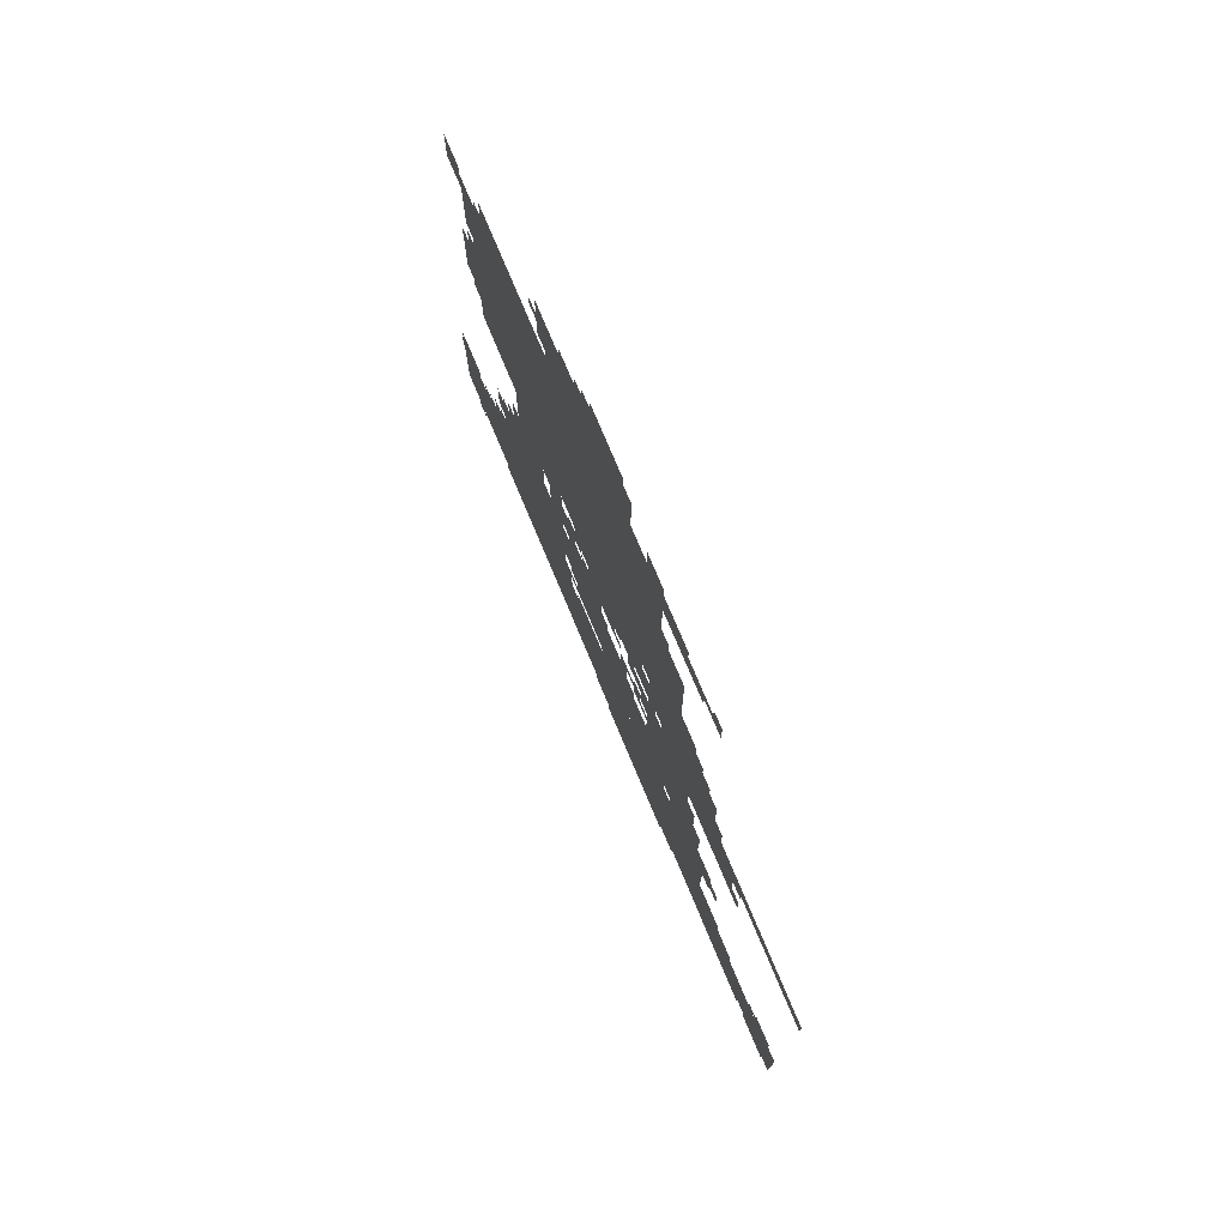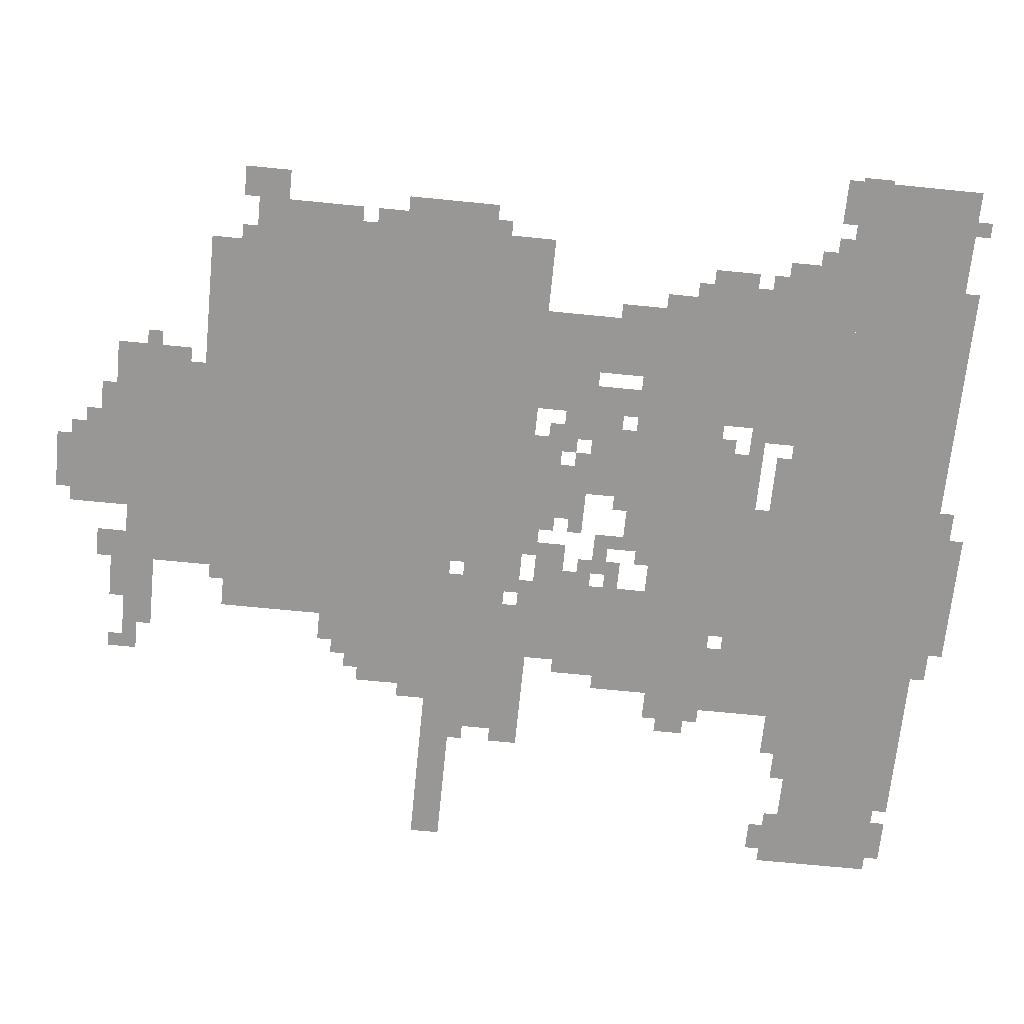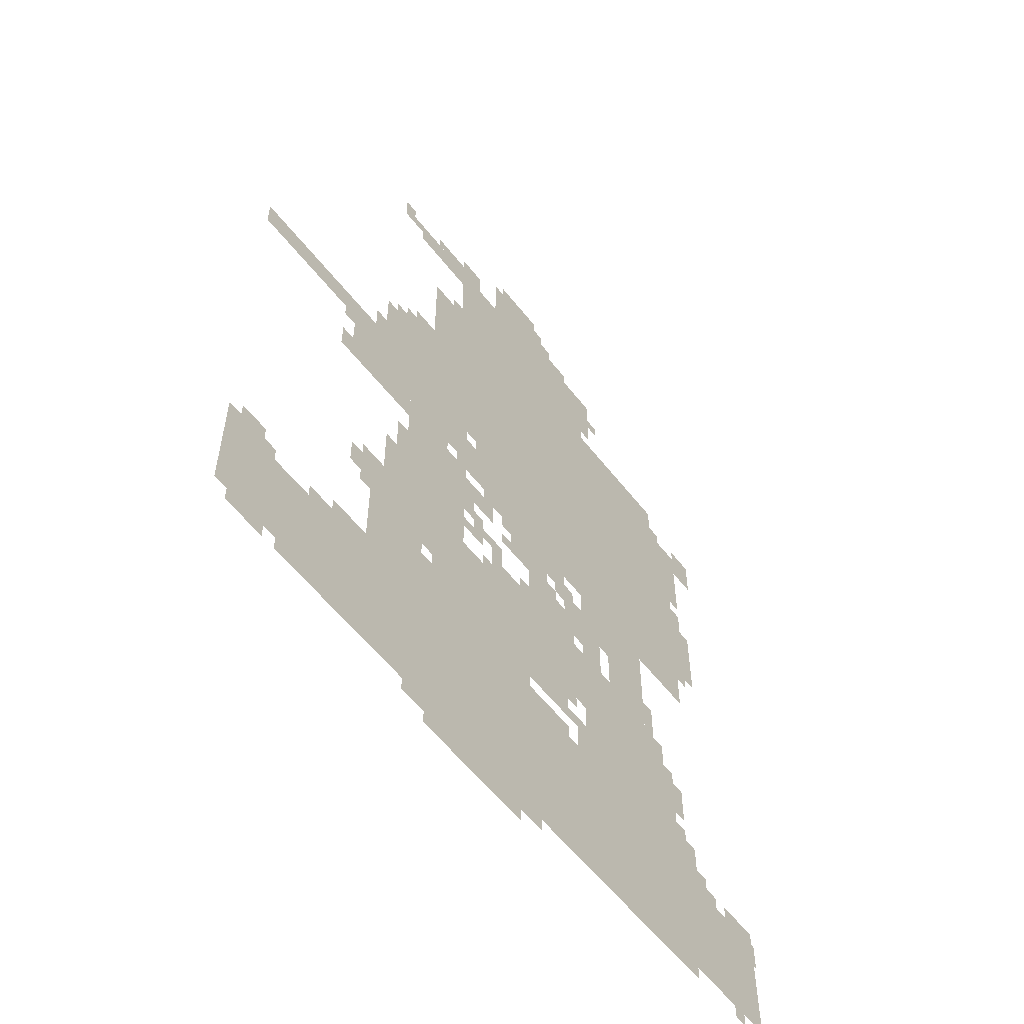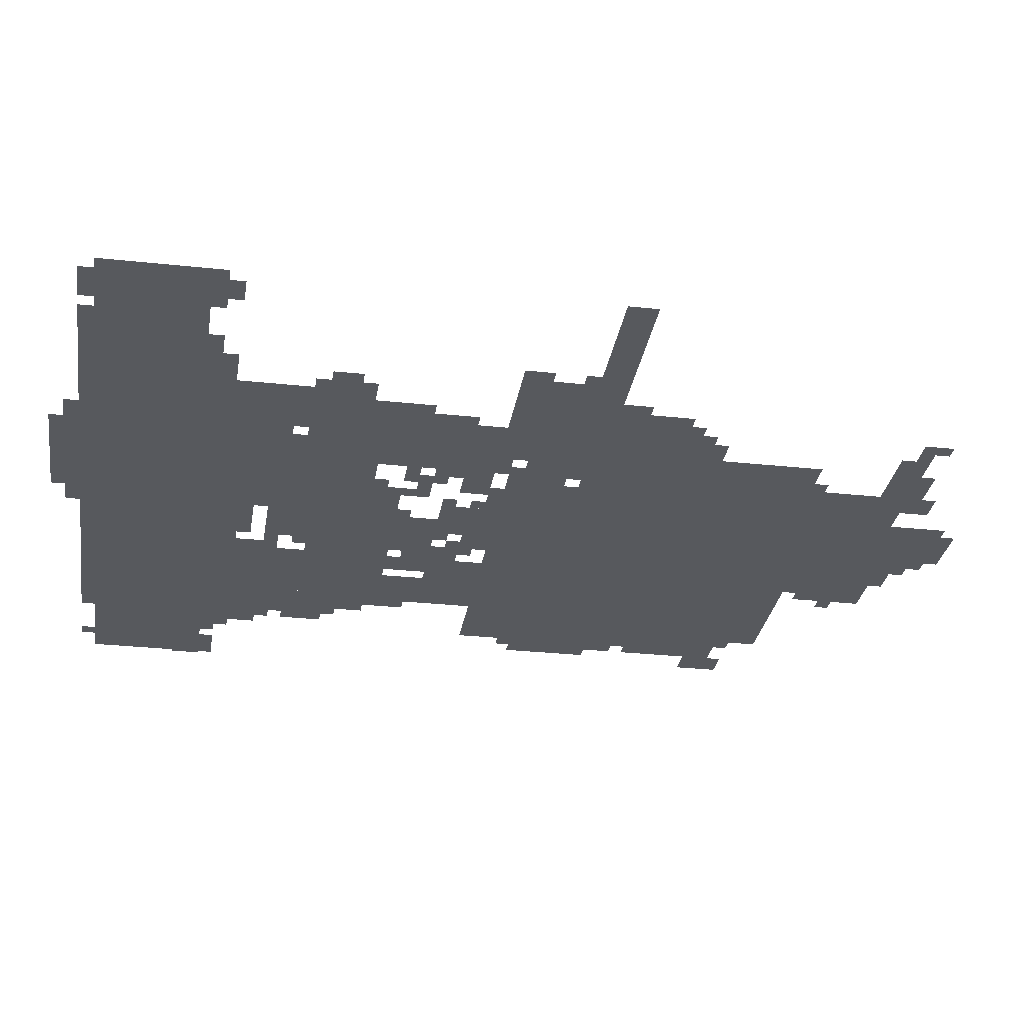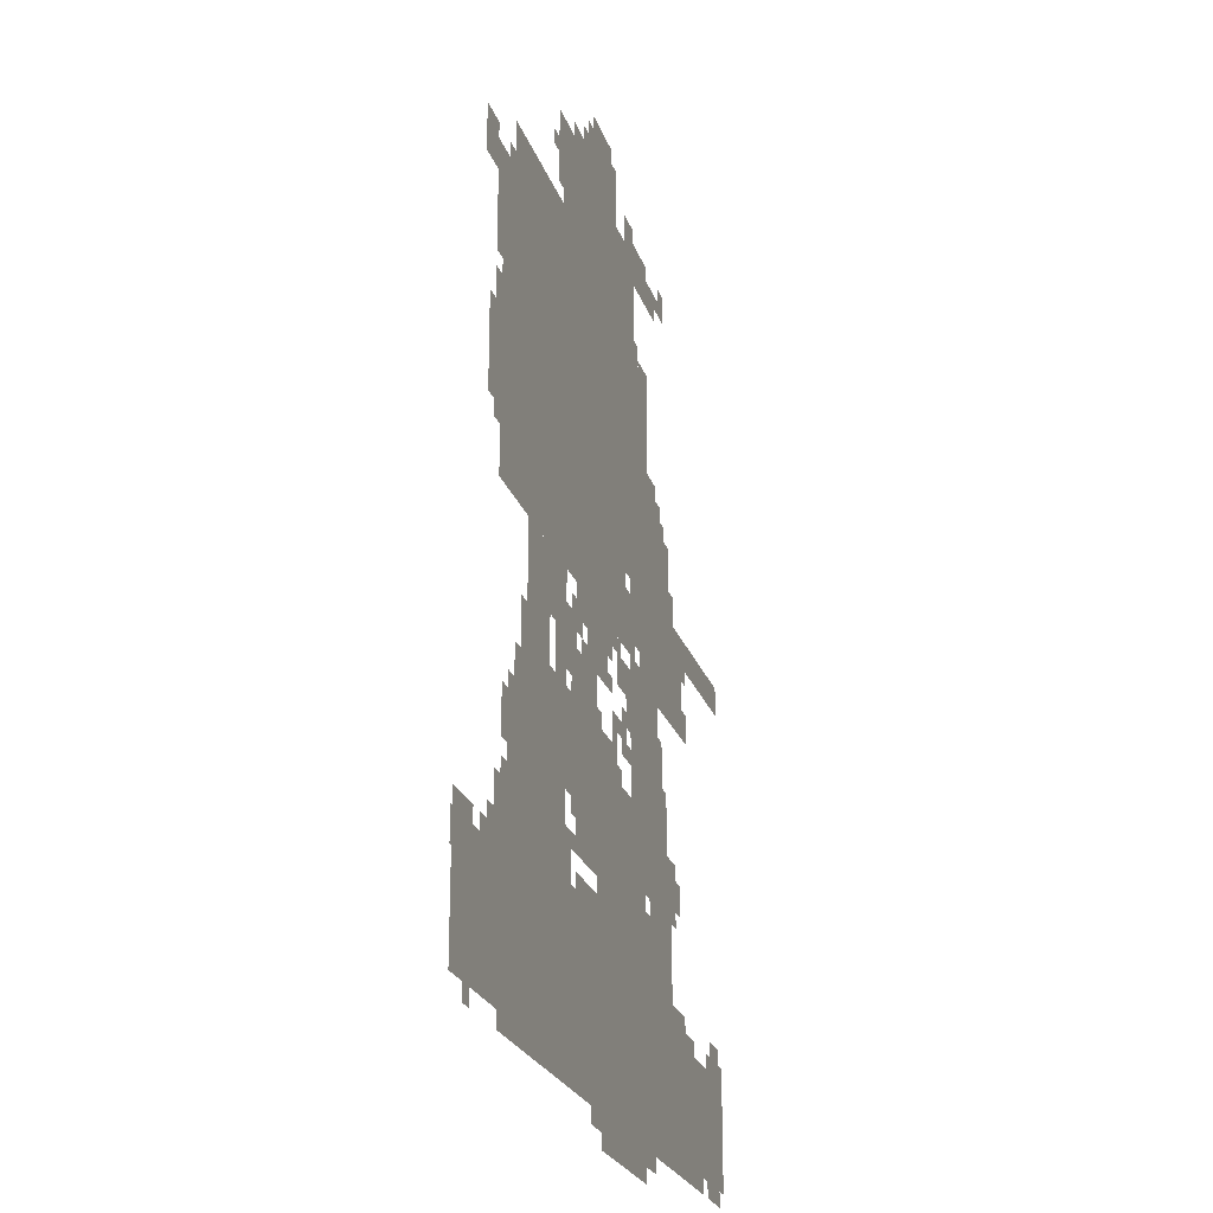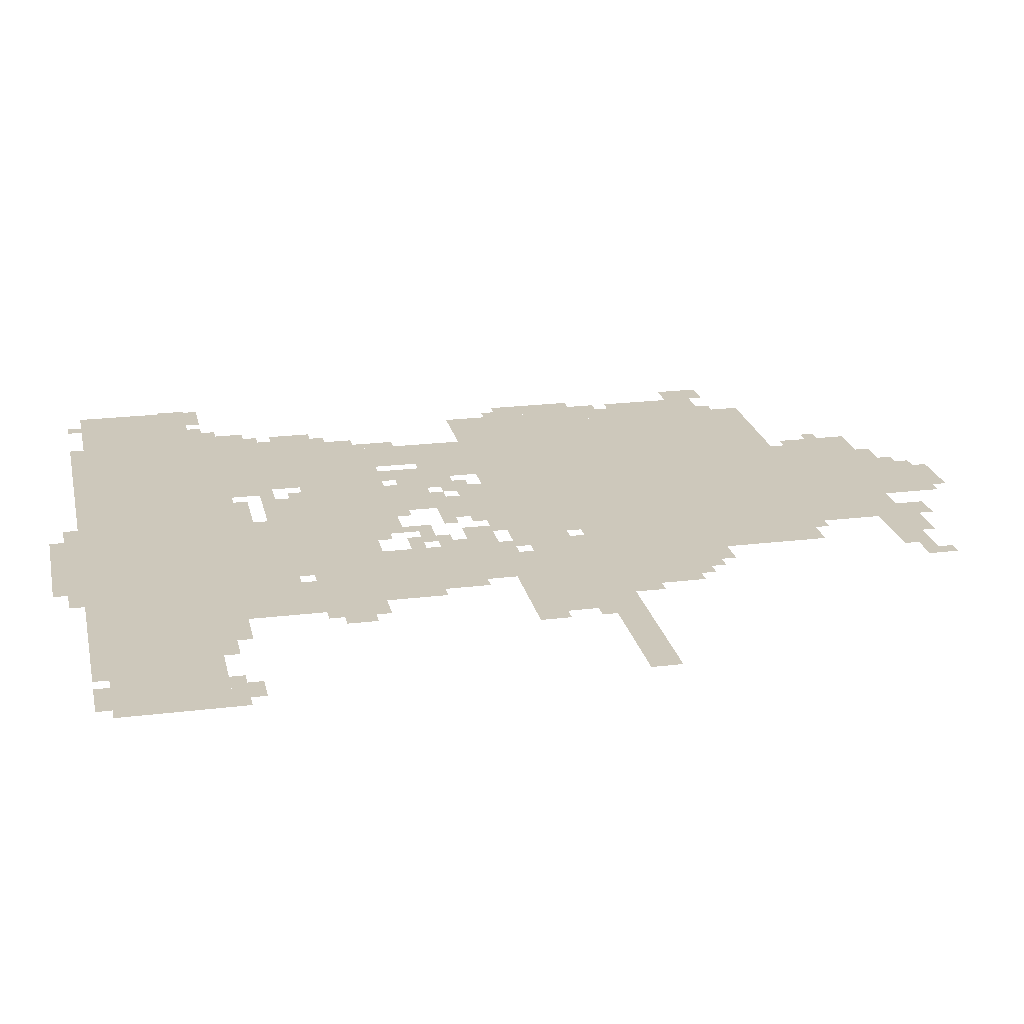
<metadata>
{"format":"obj","ext":"obj","renderer":"f3d","projection":"perspective","resolution":1024,"background":"white","views":[{"elev":76.9,"azim":67.2,"up":"+Y"},{"elev":-68.3,"azim":-95.7,"up":"+Z"},{"elev":-57.6,"azim":127.6,"up":"+Y"},{"elev":-29.5,"azim":81.0,"up":"+Z"},{"elev":-23.7,"azim":-73.8,"up":"+Y"},{"elev":22.0,"azim":77.9,"up":"+Z"}]}
</metadata>
<code>
g ruoyue_3-mesh
v -704 1343 0
v -704 1727 0
v -1408 1727 0
v -1408 1343 0
v -704 991 0
v -704 1343 0
v -1408 1343 0
v -1408 991 0
v -832 95 0
v -832 319 0
v -1664 319 0
v -1664 95 0
v 0 95 0
v 0 319 0
v -832 319 0
v -832 95 0
v -768 1727 0
v -768 1919 0
v -1120 1919 0
v -1120 1727 0
v -896 575 0
v -896 703 0
v -1376 703 0
v -1376 575 0
v -416 575 0
v -416 703 0
v -896 703 0
v -896 575 0
v -384 319 0
v -384 415 0
v -960 415 0
v -960 319 0
v -960 319 0
v -960 415 0
v -1504 415 0
v -1504 319 0
v -1088 415 0
v -1088 575 0
v -1408 575 0
v -1408 415 0
v -576 415 0
v -576 575 0
v -896 575 0
v -896 415 0
v -480 1055 0
v -480 1439 0
v -608 1439 0
v -608 1055 0
v -480 703 0
v -480 1055 0
v -608 1055 0
v -608 703 0
v -288 959 0
v -288 1183 0
v -480 1183 0
v -480 959 0
v -1184 703 0
v -1184 991 0
v -1312 991 0
v -1312 703 0
v -608 1407 0
v -608 1695 0
v -704 1695 0
v -704 1407 0
v -384 415 0
v -384 575 0
v -544 575 0
v -544 415 0
v -608 1151 0
v -608 1407 0
v -704 1407 0
v -704 1151 0
v -640 1727 0
v -640 1887 0
v -768 1887 0
v -768 1727 0
v -800 63 0
v -800 95 0
v -1440 95 0
v -1440 63 0
v -1408 991 0
v -1408 1311 0
v -1472 1311 0
v -1472 991 0
v -1408 1311 0
v -1408 1631 0
v -1472 1631 0
v -1472 1311 0
v -160 63 0
v -160 95 0
v -800 95 0
v -800 63 0
v -768 1919 0
v -768 2015 0
v -960 2015 0
v -960 1919 0
v -832 863 0
v -832 991 0
v -960 991 0
v -960 863 0
v -384 1183 0
v -384 1343 0
v -480 1343 0
v -480 1183 0
v -768 703 0
v -768 767 0
v -992 767 0
v -992 703 0
v -896 479 0
v -896 575 0
v -1024 575 0
v -1024 479 0
v -1088 863 0
v -1088 991 0
v -1184 991 0
v -1184 863 0
v -992 703 0
v -992 767 0
v -1184 767 0
v -1184 703 0
v -608 831 0
v -608 991 0
v -672 991 0
v -672 831 0
v 0 1119 0
v 0 1183 0
v -160 1183 0
v -160 1119 0
v -576 0 0
v -576 63 0
v -736 63 0
v -736 0 0
v -608 1023 0
v -608 1119 0
v -704 1119 0
v -704 1023 0
v -544 1535 0
v -544 1663 0
v -608 1663 0
v -608 1535 0
v -608 703 0
v -608 831 0
v -672 831 0
v -672 703 0
v -1024 799 0
v -1024 863 0
v -1152 863 0
v -1152 799 0
v -896 799 0
v -896 863 0
v -1024 863 0
v -1024 799 0
v -736 0 0
v -736 63 0
v -864 63 0
v -864 0 0
v -160 1119 0
v -160 1183 0
v -288 1183 0
v -288 1119 0
v -1504 1567 0
v -1504 1663 0
v -1568 1663 0
v -1568 1567 0
v -352 575 0
v -352 671 0
v -416 671 0
v -416 575 0
v -672 895 0
v -672 959 0
v -768 959 0
v -768 895 0
v -288 319 0
v -288 383 0
v -384 383 0
v -384 319 0
v -1568 319 0
v -1568 383 0
v -1664 383 0
v -1664 319 0
v -480 1823 0
v -480 1887 0
v -576 1887 0
v -576 1823 0
v -544 1439 0
v -544 1535 0
v -608 1535 0
v -608 1439 0
v -1472 1215 0
v -1472 1311 0
v -1536 1311 0
v -1536 1215 0
v -1472 1119 0
v -1472 1215 0
v -1536 1215 0
v -1536 1119 0
v -32 319 0
v -32 383 0
v -96 383 0
v -96 319 0
v -960 927 0
v -960 991 0
v -1024 991 0
v -1024 927 0
v -1408 415 0
v -1408 479 0
v -1472 479 0
v -1472 415 0
v -1376 575 0
v -1376 639 0
v -1440 639 0
v -1440 575 0
v -1024 863 0
v -1024 927 0
v -1088 927 0
v -1088 863 0
v -576 1823 0
v -576 1887 0
v -640 1887 0
v -640 1823 0
v -1472 1503 0
v -1472 1631 0
v -1504 1631 0
v -1504 1503 0
v -448 703 0
v -448 799 0
v -480 799 0
v -480 703 0
v -448 799 0
v -448 895 0
v -480 895 0
v -480 799 0
v -1472 1407 0
v -1472 1503 0
v -1504 1503 0
v -1504 1407 0
v -1120 1823 0
v -1120 1919 0
v -1152 1919 0
v -1152 1823 0
v -864 767 0
v -864 799 0
v -960 799 0
v -960 767 0
v -544 1887 0
v -544 1919 0
v -640 1919 0
v -640 1887 0
v -960 767 0
v -960 799 0
v -1056 799 0
v -1056 767 0
v -256 959 0
v -256 1023 0
v -288 1023 0
v -288 959 0
v -608 1119 0
v -608 1151 0
v -672 1151 0
v -672 1119 0
v -352 1183 0
v -352 1247 0
v -384 1247 0
v -384 1183 0
v -1472 1311 0
v -1472 1375 0
v -1504 1375 0
v -1504 1311 0
v -640 1919 0
v -640 1951 0
v -704 1951 0
v -704 1919 0
v -32 63 0
v -32 95 0
v -96 95 0
v -96 63 0
v -416 1855 0
v -416 1919 0
v -448 1919 0
v -448 1855 0
v -448 1343 0
v -448 1407 0
v -480 1407 0
v -480 1343 0
v -640 1695 0
v -640 1727 0
v -704 1727 0
v -704 1695 0
v -640 991 0
v -640 1023 0
v -704 1023 0
v -704 991 0
v -864 31 0
v -864 63 0
v -928 63 0
v -928 31 0
v -1504 319 0
v -1504 383 0
v -1536 383 0
v -1536 319 0
v -1664 287 0
v -1664 351 0
v -1672 351 0
v -1672 287 0
v -224 319 0
v -224 351 0
v -288 351 0
v -288 319 0
v -320 575 0
v -320 639 0
v -352 639 0
v -352 575 0
v -512 31 0
v -512 63 0
v -576 63 0
v -576 31 0
v -672 831 0
v -672 895 0
v -704 895 0
v -704 831 0
v -1088 767 0
v -1088 799 0
v -1152 799 0
v -1152 767 0
v -736 799 0
v -736 831 0
v -800 831 0
v -800 799 0
v -960 415 0
v -960 447 0
v -1024 447 0
v -1024 415 0
v -896 415 0
v -896 447 0
v -960 447 0
v -960 415 0
v -736 959 0
v -736 991 0
v -800 991 0
v -800 959 0
v -960 1919 0
v -960 1951 0
v -1024 1951 0
v -1024 1919 0
v -1312 767 0
v -1312 831 0
v -1344 831 0
v -1344 767 0
v -1120 1759 0
v -1120 1823 0
v -1152 1823 0
v -1152 1759 0
v -640 1887 0
v -640 1919 0
v -704 1919 0
v -704 1887 0
v -864 2015 0
v -864 2047 0
v -928 2047 0
v -928 2015 0
v -800 2015 0
v -800 2047 0
v -864 2047 0
v -864 2015 0
v -544 447 0
v -544 511 0
v -576 511 0
v -576 447 0
v -416 735 0
v -416 799 0
v -448 799 0
v -448 735 0
v -1312 703 0
v -1312 767 0
v -1344 767 0
v -1344 703 0
v -1056 447 0
v -1056 511 0
v -1088 511 0
v -1088 447 0
v -704 799 0
v -704 863 0
v -736 863 0
v -736 799 0
v -352 543 0
v -352 575 0
v -384 575 0
v -384 543 0
v -960 863 0
v -960 895 0
v -992 895 0
v -992 863 0
v -800 863 0
v -800 895 0
v -832 895 0
v -832 863 0
v -1344 703 0
v -1344 735 0
v -1376 735 0
v -1376 703 0
v -736 703 0
v -736 735 0
v -768 735 0
v -768 703 0
v -768 767 0
v -768 799 0
v -800 799 0
v -800 767 0
v -1376 639 0
v -1376 671 0
v -1408 671 0
v -1408 639 0
v -672 767 0
v -672 799 0
v -704 799 0
v -704 767 0
v -544 543 0
v -544 575 0
v -576 575 0
v -576 543 0
v 0 319 0
v 0 351 0
v -32 351 0
v -32 319 0
v -1408 479 0
v -1408 511 0
v -1440 511 0
v -1440 479 0
v -1536 319 0
v -1536 351 0
v -1568 351 0
v -1568 319 0
v -96 319 0
v -96 351 0
v -128 351 0
v -128 319 0
v -1568 63 0
v -1568 95 0
v -1600 95 0
v -1600 63 0
v -1024 543 0
v -1024 575 0
v -1056 575 0
v -1056 543 0
v -1024 479 0
v -1024 511 0
v -1056 511 0
v -1056 479 0
v -1408 543 0
v -1408 575 0
v -1440 575 0
v -1440 543 0
v -800 959 0
v -800 991 0
v -832 991 0
v -832 959 0
v -704 767 0
v -704 799 0
v -736 799 0
v -736 767 0
v -960 1951 0
v -960 1983 0
v -992 1983 0
v -992 1951 0
v -1024 1919 0
v -1024 1951 0
v -1056 1951 0
v -1056 1919 0
v -96 63 0
v -96 95 0
v -128 95 0
v -128 63 0
v -1056 415 0
v -1056 447 0
v -1088 447 0
v -1088 415 0
v -416 703 0
v -416 735 0
v -448 735 0
v -448 703 0
v -544 415 0
v -544 447 0
v -576 447 0
v -576 415 0
v -448 1855 0
v -448 1887 0
v -480 1887 0
v -480 1855 0
v -800 927 0
v -800 959 0
v -832 959 0
v -832 927 0
v -1472 1087 0
v -1472 1119 0
v -1504 1119 0
v -1504 1087 0
v -992 895 0
v -992 927 0
v -1024 927 0
v -1024 895 0
v -1024 927 0
v -1024 959 0
v -1056 959 0
v -1056 927 0
v -1408 1631 0
v -1408 1663 0
v -1440 1663 0
v -1440 1631 0
v -1152 1823 0
v -1152 1855 0
v -1184 1855 0
v -1184 1823 0
v -256 1087 0
v -256 1119 0
v -288 1119 0
v -288 1087 0
v -416 1343 0
v -416 1375 0
v -448 1375 0
v -448 1343 0
g ruoyue_3-mesh_0
f 3 2 1
f 1 4 3
f 7 6 5
f 5 8 7
f 11 10 9
f 9 12 11
f 15 14 13
f 13 16 15
f 19 18 17
f 17 20 19
f 23 22 21
f 21 24 23
f 27 26 25
f 25 28 27
f 31 30 29
f 29 32 31
f 35 34 33
f 33 36 35
f 39 38 37
f 37 40 39
f 43 42 41
f 41 44 43
f 47 46 45
f 45 48 47
f 51 50 49
f 49 52 51
f 55 54 53
f 53 56 55
f 59 58 57
f 57 60 59
f 63 62 61
f 61 64 63
f 67 66 65
f 65 68 67
f 71 70 69
f 69 72 71
f 75 74 73
f 73 76 75
f 79 78 77
f 77 80 79
f 83 82 81
f 81 84 83
f 87 86 85
f 85 88 87
f 91 90 89
f 89 92 91
f 95 94 93
f 93 96 95
f 99 98 97
f 97 100 99
f 103 102 101
f 101 104 103
f 107 106 105
f 105 108 107
f 111 110 109
f 109 112 111
f 115 114 113
f 113 116 115
f 119 118 117
f 117 120 119
f 123 122 121
f 121 124 123
f 127 126 125
f 125 128 127
f 131 130 129
f 129 132 131
f 135 134 133
f 133 136 135
f 139 138 137
f 137 140 139
f 143 142 141
f 141 144 143
f 147 146 145
f 145 148 147
f 151 150 149
f 149 152 151
f 155 154 153
f 153 156 155
f 159 158 157
f 157 160 159
f 163 162 161
f 161 164 163
f 167 166 165
f 165 168 167
f 171 170 169
f 169 172 171
f 175 174 173
f 173 176 175
f 179 178 177
f 177 180 179
f 183 182 181
f 181 184 183
f 187 186 185
f 185 188 187
f 191 190 189
f 189 192 191
f 195 194 193
f 193 196 195
f 199 198 197
f 197 200 199
f 203 202 201
f 201 204 203
f 207 206 205
f 205 208 207
f 211 210 209
f 209 212 211
f 215 214 213
f 213 216 215
f 219 218 217
f 217 220 219
f 223 222 221
f 221 224 223
f 227 226 225
f 225 228 227
f 231 230 229
f 229 232 231
f 235 234 233
f 233 236 235
f 239 238 237
f 237 240 239
f 243 242 241
f 241 244 243
f 247 246 245
f 245 248 247
f 251 250 249
f 249 252 251
f 255 254 253
f 253 256 255
f 259 258 257
f 257 260 259
f 263 262 261
f 261 264 263
f 267 266 265
f 265 268 267
f 271 270 269
f 269 272 271
f 275 274 273
f 273 276 275
f 279 278 277
f 277 280 279
f 283 282 281
f 281 284 283
f 287 286 285
f 285 288 287
f 291 290 289
f 289 292 291
f 295 294 293
f 293 296 295
f 299 298 297
f 297 300 299
f 303 302 301
f 301 304 303
f 307 306 305
f 305 308 307
f 311 310 309
f 309 312 311
f 315 314 313
f 313 316 315
f 319 318 317
f 317 320 319
f 323 322 321
f 321 324 323
f 327 326 325
f 325 328 327
f 331 330 329
f 329 332 331
f 335 334 333
f 333 336 335
f 339 338 337
f 337 340 339
f 343 342 341
f 341 344 343
f 347 346 345
f 345 348 347
f 351 350 349
f 349 352 351
f 355 354 353
f 353 356 355
f 359 358 357
f 357 360 359
f 363 362 361
f 361 364 363
f 367 366 365
f 365 368 367
f 371 370 369
f 369 372 371
f 375 374 373
f 373 376 375
f 379 378 377
f 377 380 379
f 383 382 381
f 381 384 383
f 387 386 385
f 385 388 387
f 391 390 389
f 389 392 391
f 395 394 393
f 393 396 395
f 399 398 397
f 397 400 399
f 403 402 401
f 401 404 403
f 407 406 405
f 405 408 407
f 411 410 409
f 409 412 411
f 415 414 413
f 413 416 415
f 419 418 417
f 417 420 419
f 423 422 421
f 421 424 423
f 427 426 425
f 425 428 427
f 431 430 429
f 429 432 431
f 435 434 433
f 433 436 435
f 439 438 437
f 437 440 439
f 443 442 441
f 441 444 443
f 447 446 445
f 445 448 447
f 451 450 449
f 449 452 451
f 455 454 453
f 453 456 455
f 459 458 457
f 457 460 459
f 463 462 461
f 461 464 463
f 467 466 465
f 465 468 467
f 471 470 469
f 469 472 471
f 475 474 473
f 473 476 475
f 479 478 477
f 477 480 479
f 483 482 481
f 481 484 483
f 487 486 485
f 485 488 487
f 491 490 489
f 489 492 491
f 495 494 493
f 493 496 495
f 499 498 497
f 497 500 499
f 503 502 501
f 501 504 503
f 507 506 505
f 505 508 507
f 511 510 509
f 509 512 511
f 515 514 513
f 513 516 515
f 519 518 517
f 517 520 519

</code>
